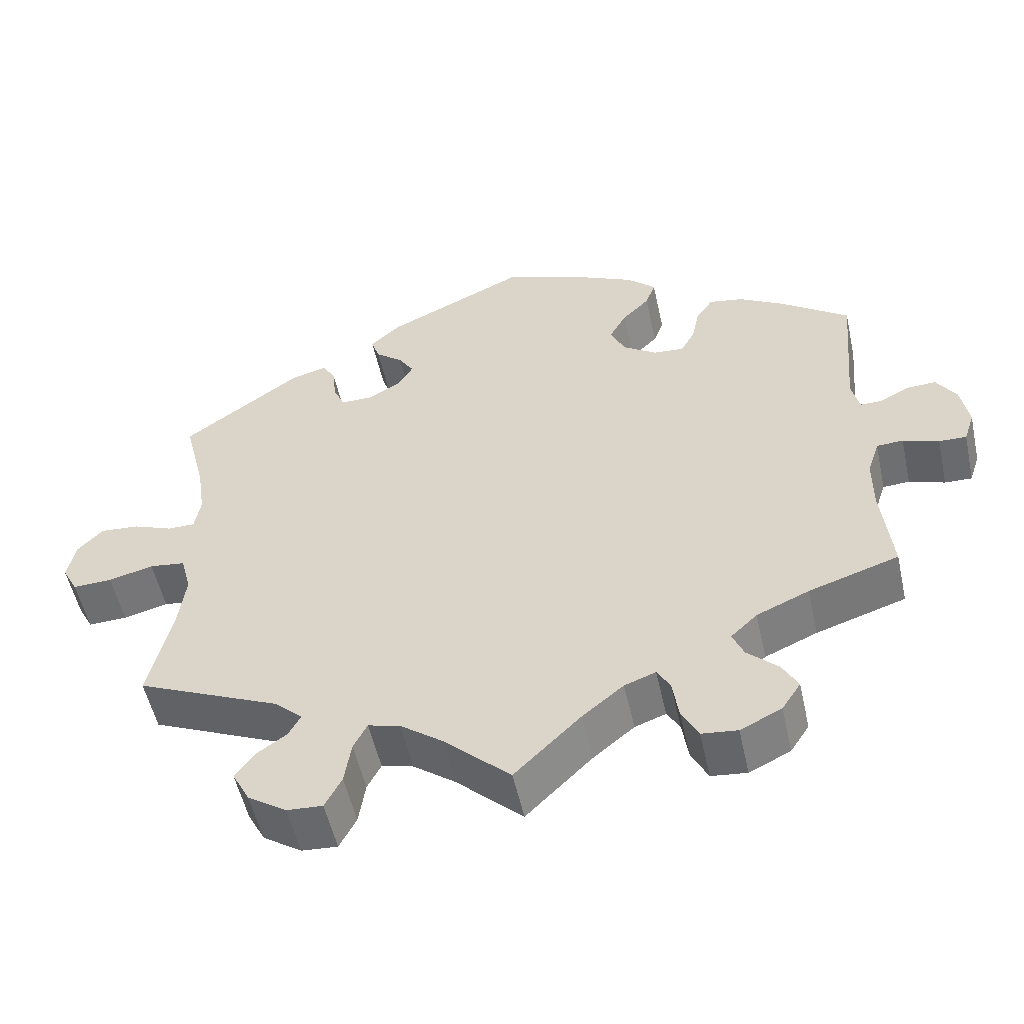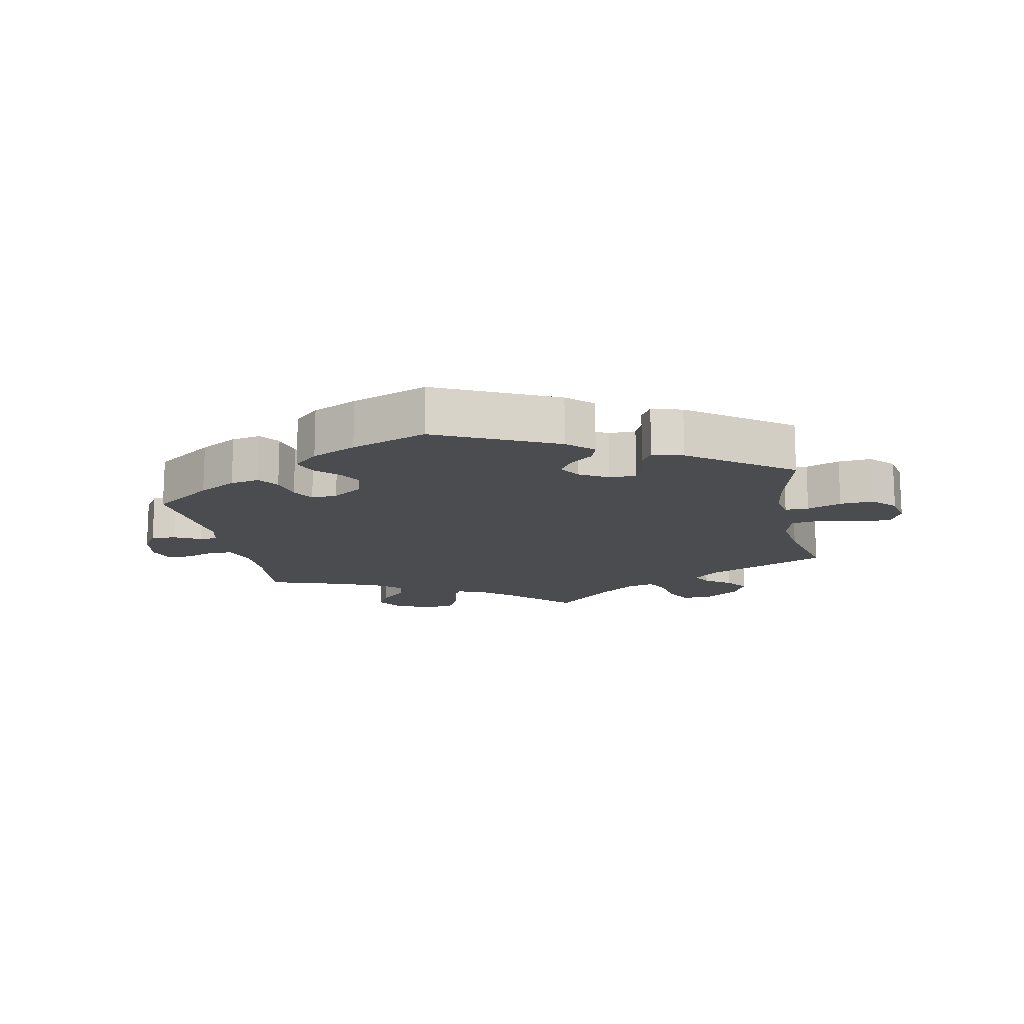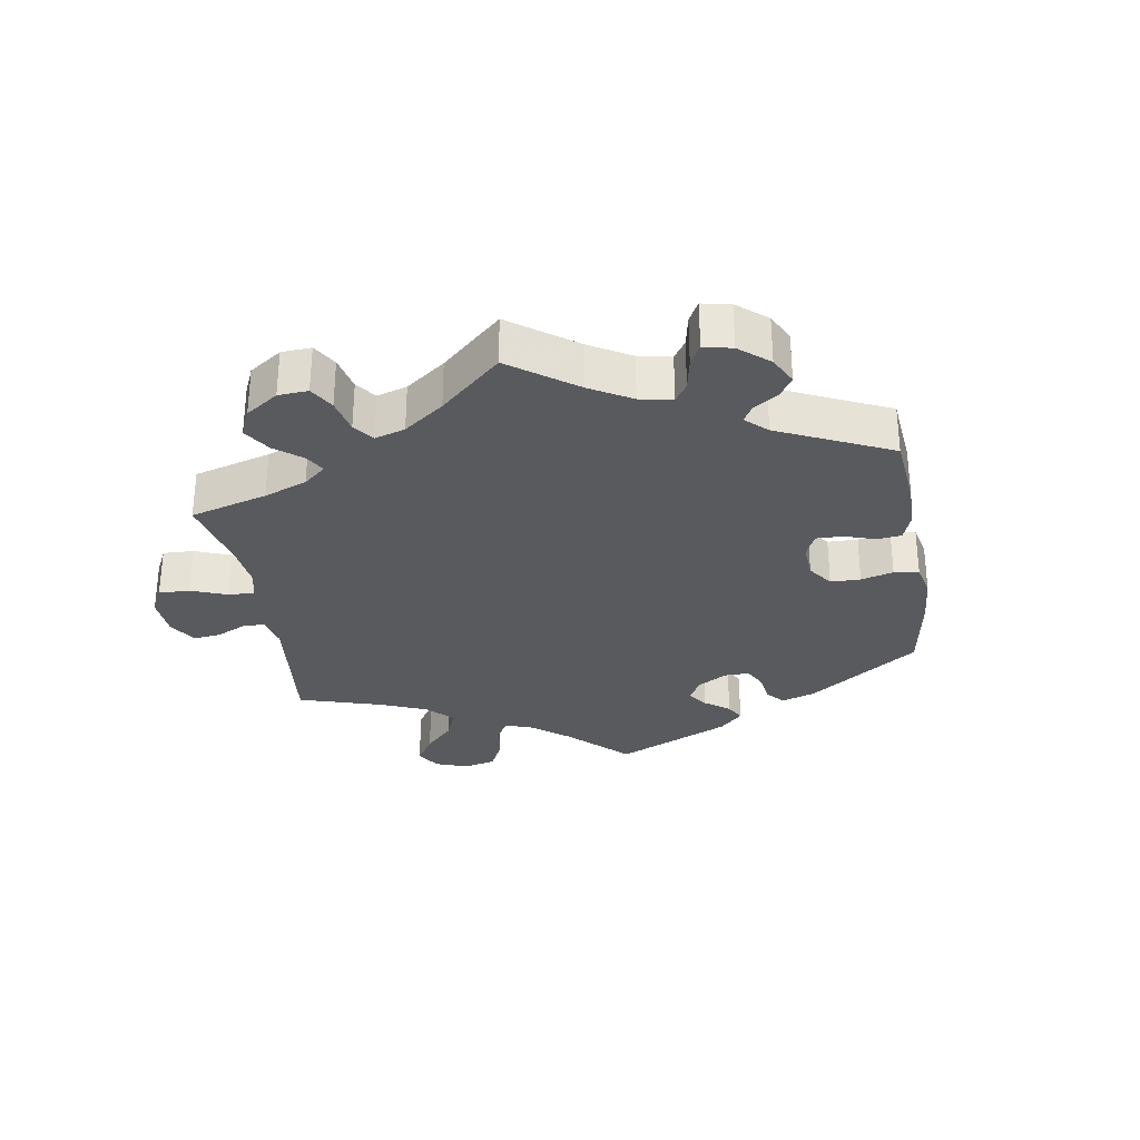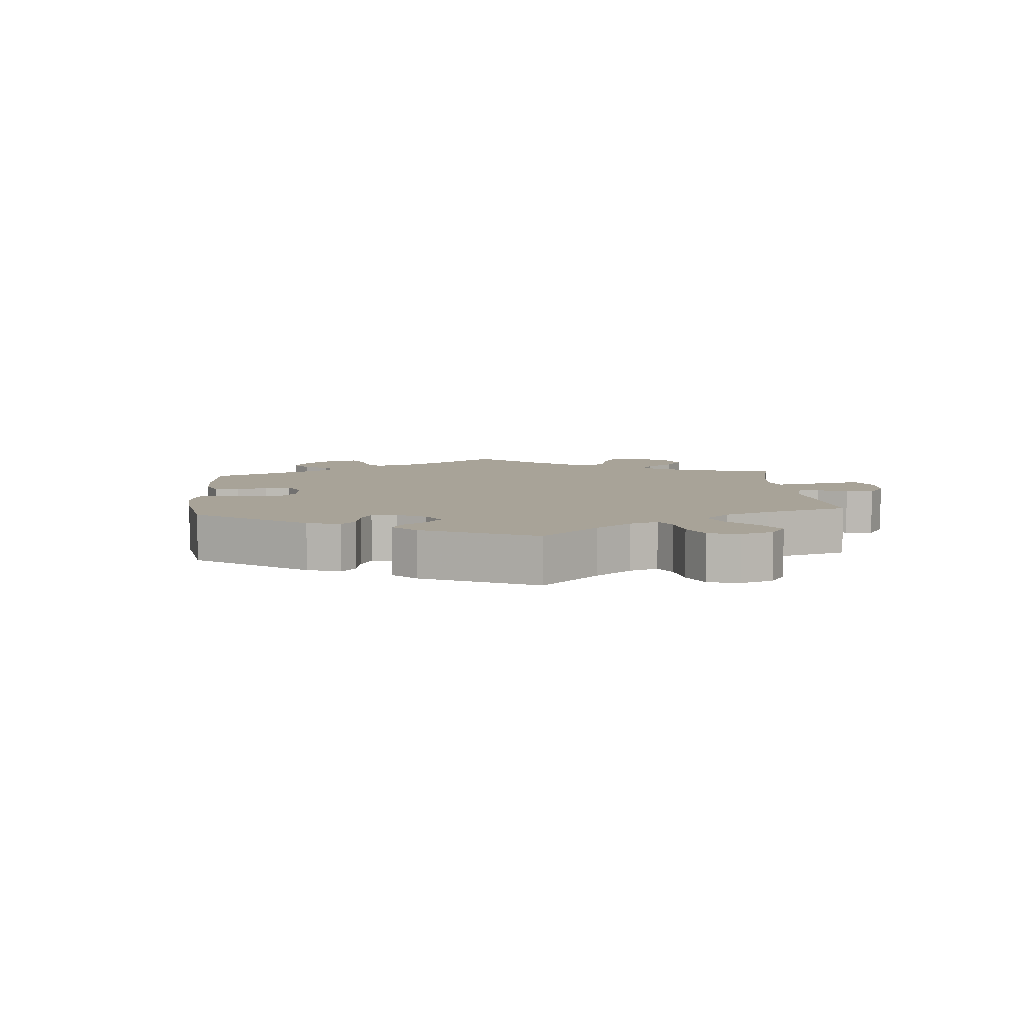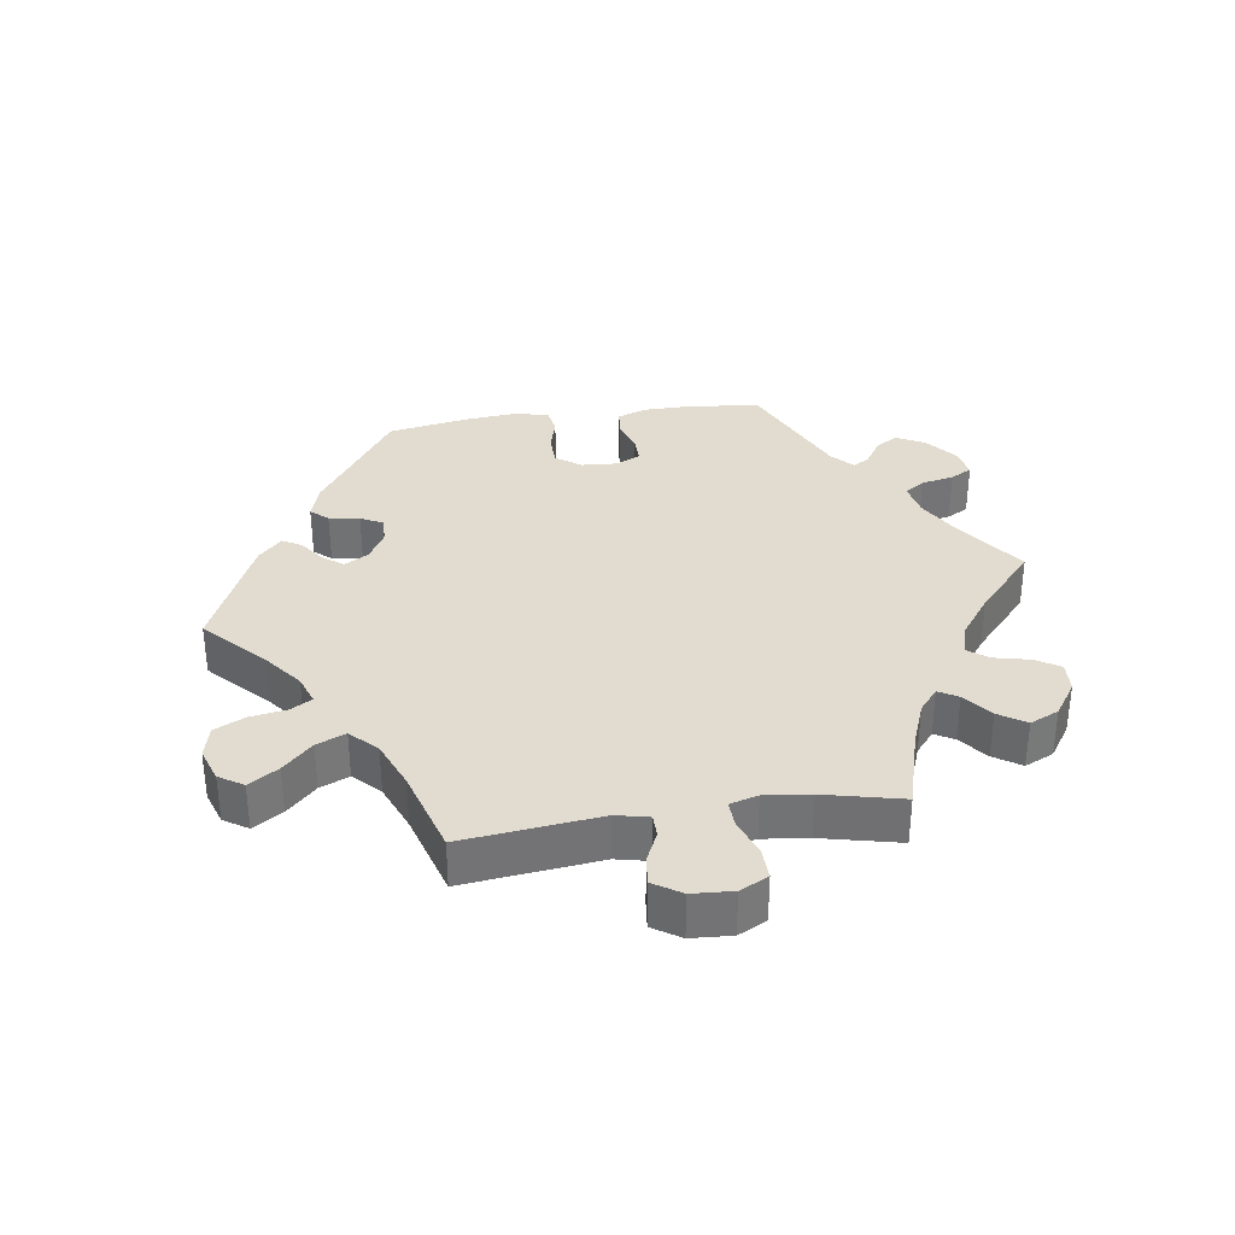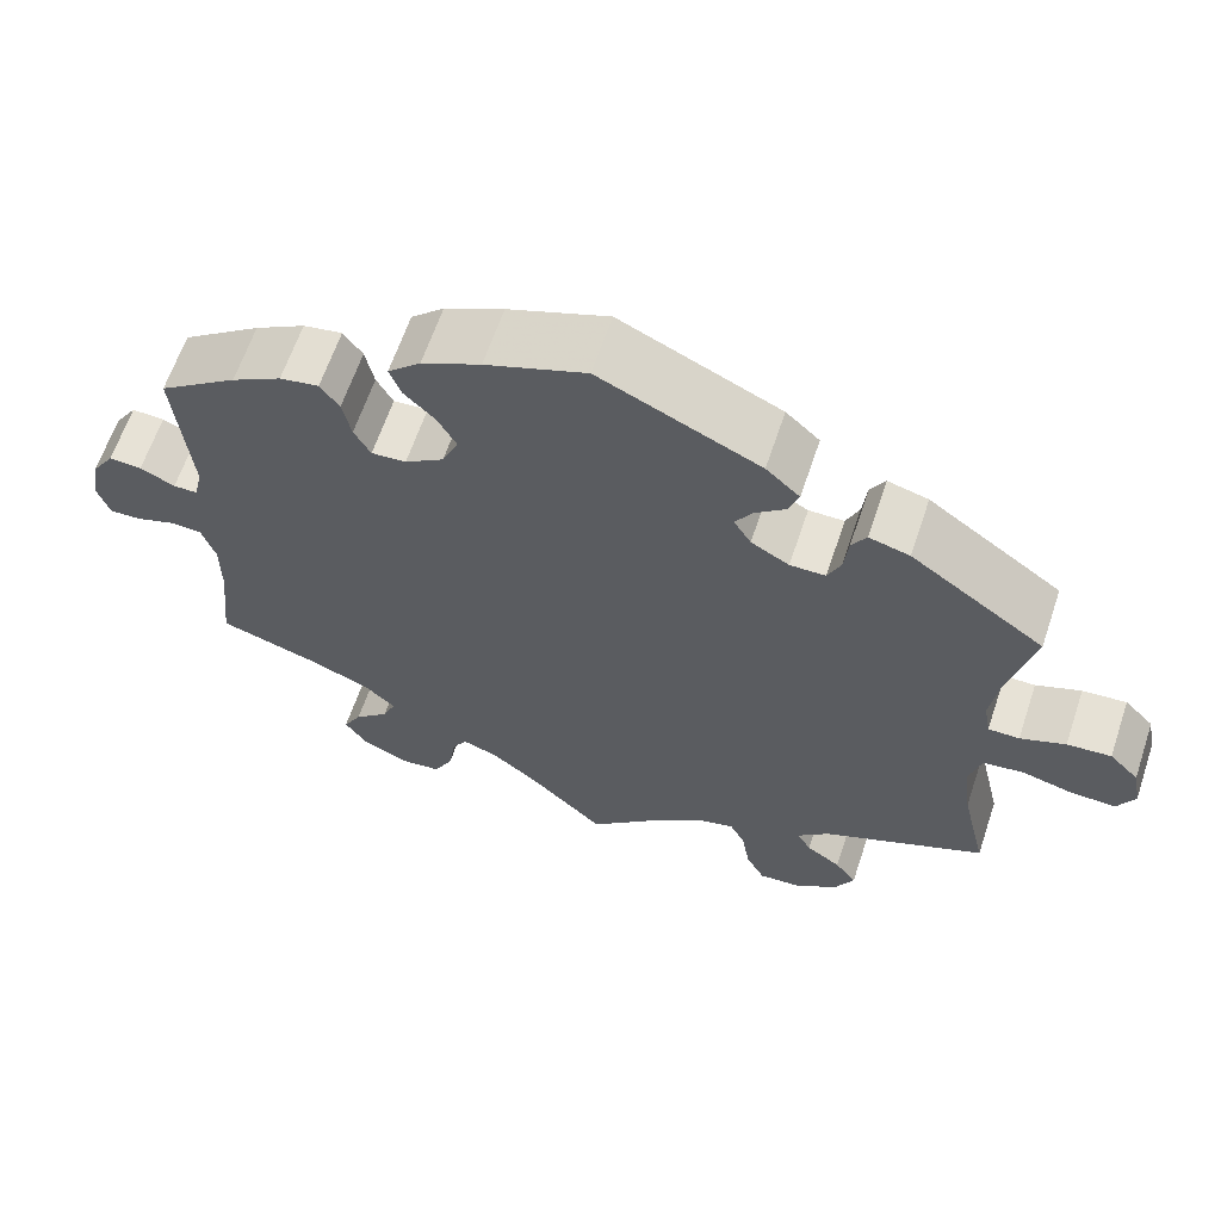
<metadata>
{"format":"obj","ext":"obj","renderer":"f3d","projection":"perspective","resolution":1024,"background":"white","views":[{"elev":-53.5,"azim":-167.6,"up":"+Z"},{"elev":-14.7,"azim":11.4,"up":"+Y"},{"elev":-30.8,"azim":-110.6,"up":"+Y"},{"elev":6.9,"azim":55.2,"up":"+Y"},{"elev":34.4,"azim":141.7,"up":"+Y"},{"elev":63.1,"azim":18.5,"up":"+Z"}]}
</metadata>
<code>
v -0.087 0.07 -0.493
v -0.141 0.07 -0.449
v -0.182 0.07 -0.434
v -0.199 0.07 -0.463
v -0.207 0.07 -0.516
v -0.229 0.07 -0.559
v -0.276 0.07 -0.564
v -0.33 0.07 -0.538
v -0.355 0.07 -0.5
v -0.334 0.07 -0.462
v -0.294 0.07 -0.425
v -0.279 0.07 -0.39
v -0.314 0.07 -0.357
v -0.383 0.07 -0.327
v -0.501 0.07 -0.289
v -0.488 0.07 -0.166
v -0.488 0.07 -0.093
v -0.504 0.07 -0.045
v -0.539 0.07 -0.043
v -0.586 0.07 -0.059
v -0.622 0.07 -0.06
v -0.636 0.07 -0.018
v -0.626 0.07 0.04
v -0.6 0.07 0.08
v -0.562 0.07 0.078
v -0.522 0.07 0.058
v -0.494 0.07 0.058
v -0.484 0.07 0.101
v -0.501 0.07 0.289
v -0.41 0.07 0.354
v -0.352 0.07 0.387
v -0.307 0.07 0.395
v -0.285 0.07 0.364
v -0.275 0.07 0.316
v -0.256 0.07 0.281
v -0.216 0.07 0.284
v -0.171 0.07 0.314
v -0.152 0.07 0.356
v -0.174 0.07 0.396
v -0.21 0.07 0.432
v -0.223 0.07 0.468
v -0.185 0.07 0.503
v -0.117 0.07 0.535
v -0.001 0.07 0.578
v 0.184 0.07 0.491
v 0.223 0.07 0.455
v 0.212 0.07 0.423
v 0.176 0.07 0.394
v 0.156 0.07 0.363
v 0.176 0.07 0.33
v 0.22 0.07 0.305
v 0.261 0.07 0.305
v 0.276 0.07 0.339
v 0.281 0.07 0.385
v 0.298 0.07 0.413
v 0.345 0.07 0.4
v 0.5 0.07 0.289
v 0.471 0.07 0.172
v 0.461 0.07 0.103
v 0.469 0.07 0.058
v 0.505 0.07 0.058
v 0.557 0.07 0.078
v 0.608 0.07 0.082
v 0.642 0.07 0.047
v 0.652 0.07 -0.005
v 0.632 0.07 -0.043
v 0.58 0.07 -0.041
v 0.521 0.07 -0.026
v 0.474 0.07 -0.032
v 0.46 0.07 -0.084
v 0.47 0.07 -0.16
v 0.5 0.07 -0.289
v 0.311 0.07 -0.372
v 0.274 0.07 -0.406
v 0.29 0.07 -0.435
v 0.33 0.07 -0.463
v 0.355 0.07 -0.497
v 0.332 0.07 -0.541
v 0.281 0.07 -0.575
v 0.234 0.07 -0.578
v 0.212 0.07 -0.536
v 0.203 0.07 -0.479
v 0.185 0.07 -0.444
v 0.143 0.07 -0.455
v 0.088 0.07 -0.496
v 0 0.07 -0.578
v -0.087 0 -0.493
v -0.141 0 -0.449
v -0.182 0 -0.434
v -0.199 0 -0.463
v -0.207 0 -0.516
v -0.229 0 -0.559
v -0.276 0 -0.564
v -0.33 0 -0.538
v -0.355 0 -0.5
v -0.334 0 -0.462
v -0.294 0 -0.425
v -0.279 0 -0.39
v -0.314 0 -0.357
v -0.383 0 -0.327
v -0.501 0 -0.289
v -0.488 0 -0.166
v -0.488 0 -0.093
v -0.504 0 -0.045
v -0.539 0 -0.043
v -0.586 0 -0.059
v -0.622 0 -0.06
v -0.636 0 -0.018
v -0.626 0 0.04
v -0.6 0 0.08
v -0.562 0 0.078
v -0.522 0 0.058
v -0.494 0 0.058
v -0.484 0 0.101
v -0.501 0 0.289
v -0.41 0 0.354
v -0.352 0 0.387
v -0.307 0 0.395
v -0.285 0 0.364
v -0.275 0 0.316
v -0.256 0 0.281
v -0.216 0 0.284
v -0.171 0 0.314
v -0.152 0 0.356
v -0.174 0 0.396
v -0.21 0 0.432
v -0.223 0 0.468
v -0.185 0 0.503
v -0.117 0 0.535
v -0.001 0 0.578
v 0.184 0 0.491
v 0.223 0 0.455
v 0.212 0 0.423
v 0.176 0 0.394
v 0.156 0 0.363
v 0.176 0 0.33
v 0.22 0 0.305
v 0.261 0 0.305
v 0.276 0 0.339
v 0.281 0 0.385
v 0.298 0 0.413
v 0.345 0 0.4
v 0.5 0 0.289
v 0.471 0 0.172
v 0.461 0 0.103
v 0.469 0 0.058
v 0.505 0 0.058
v 0.557 0 0.078
v 0.608 0 0.082
v 0.642 0 0.047
v 0.652 0 -0.005
v 0.632 0 -0.043
v 0.58 0 -0.041
v 0.521 0 -0.026
v 0.474 0 -0.032
v 0.46 0 -0.084
v 0.47 0 -0.16
v 0.5 0 -0.289
v 0.311 0 -0.372
v 0.274 0 -0.406
v 0.29 0 -0.435
v 0.33 0 -0.463
v 0.355 0 -0.497
v 0.332 0 -0.541
v 0.281 0 -0.575
v 0.234 0 -0.578
v 0.212 0 -0.536
v 0.203 0 -0.479
v 0.185 0 -0.444
v 0.143 0 -0.455
v 0.088 0 -0.496
v 0 0 -0.578
f 85 86 1
f 84 85 1 2
f 83 84 2 3
f 79 80 81 82
f 79 82 83
f 78 79 83
f 75 76 77 78
f 74 75 78 83
f 73 74 83 3
f 71 72 73 3
f 65 66 67 68
f 65 68 69
f 64 65 69
f 61 62 63 64
f 60 61 64 69
f 59 60 69 70
f 55 56 57 58
f 53 54 55 58
f 52 53 58 59
f 51 52 59 70
f 45 46 47 48
f 45 48 49
f 44 45 49
f 43 44 49 50
f 39 40 41 42
f 38 39 42 43
f 31 32 33 34
f 31 34 35
f 28 29 30 31
f 27 28 31 35
f 23 24 25 26
f 23 26 27
f 22 23 27
f 19 20 21 22
f 18 19 22 27
f 17 18 27 35
f 14 15 16
f 13 14 16 17
f 12 13 17 35
f 8 9 10 11
f 8 11 12
f 7 8 12
f 4 5 6 7
f 3 4 7 12
f 50 51 70 71
f 38 43 50 71
f 37 38 71 3
f 36 37 3 12
f 12 35 36
f 87 172 171
f 88 87 171 170
f 89 88 170 169
f 168 167 166 165
f 169 168 165
f 169 165 164
f 164 163 162 161
f 169 164 161 160
f 89 169 160 159
f 89 159 158 157
f 154 153 152 151
f 155 154 151
f 155 151 150
f 150 149 148 147
f 155 150 147 146
f 156 155 146 145
f 144 143 142 141
f 144 141 140 139
f 145 144 139 138
f 156 145 138 137
f 134 133 132 131
f 135 134 131
f 135 131 130
f 136 135 130 129
f 128 127 126 125
f 129 128 125 124
f 120 119 118 117
f 121 120 117
f 117 116 115 114
f 121 117 114 113
f 112 111 110 109
f 113 112 109
f 113 109 108
f 108 107 106 105
f 113 108 105 104
f 121 113 104 103
f 102 101 100
f 103 102 100 99
f 121 103 99 98
f 97 96 95 94
f 98 97 94
f 98 94 93
f 93 92 91 90
f 98 93 90 89
f 157 156 137 136
f 157 136 129 124
f 89 157 124 123
f 98 89 123 122
f 122 121 98
f 1 87 88 2
f 2 88 89 3
f 3 89 90 4
f 4 90 91 5
f 5 91 92 6
f 6 92 93 7
f 7 93 94 8
f 8 94 95 9
f 9 95 96 10
f 10 96 97 11
f 11 97 98 12
f 12 98 99 13
f 13 99 100 14
f 14 100 101 15
f 15 101 102 16
f 16 102 103 17
f 17 103 104 18
f 18 104 105 19
f 19 105 106 20
f 20 106 107 21
f 21 107 108 22
f 22 108 109 23
f 23 109 110 24
f 24 110 111 25
f 25 111 112 26
f 26 112 113 27
f 27 113 114 28
f 28 114 115 29
f 29 115 116 30
f 30 116 117 31
f 31 117 118 32
f 32 118 119 33
f 33 119 120 34
f 34 120 121 35
f 35 121 122 36
f 36 122 123 37
f 37 123 124 38
f 38 124 125 39
f 39 125 126 40
f 40 126 127 41
f 41 127 128 42
f 42 128 129 43
f 43 129 130 44
f 44 130 131 45
f 45 131 132 46
f 46 132 133 47
f 47 133 134 48
f 48 134 135 49
f 49 135 136 50
f 50 136 137 51
f 51 137 138 52
f 52 138 139 53
f 53 139 140 54
f 54 140 141 55
f 55 141 142 56
f 56 142 143 57
f 57 143 144 58
f 58 144 145 59
f 59 145 146 60
f 60 146 147 61
f 61 147 148 62
f 62 148 149 63
f 63 149 150 64
f 64 150 151 65
f 65 151 152 66
f 66 152 153 67
f 67 153 154 68
f 68 154 155 69
f 69 155 156 70
f 70 156 157 71
f 71 157 158 72
f 72 158 159 73
f 73 159 160 74
f 74 160 161 75
f 75 161 162 76
f 76 162 163 77
f 77 163 164 78
f 78 164 165 79
f 79 165 166 80
f 80 166 167 81
f 81 167 168 82
f 82 168 169 83
f 83 169 170 84
f 84 170 171 85
f 85 171 172 86
f 86 172 87 1

</code>
